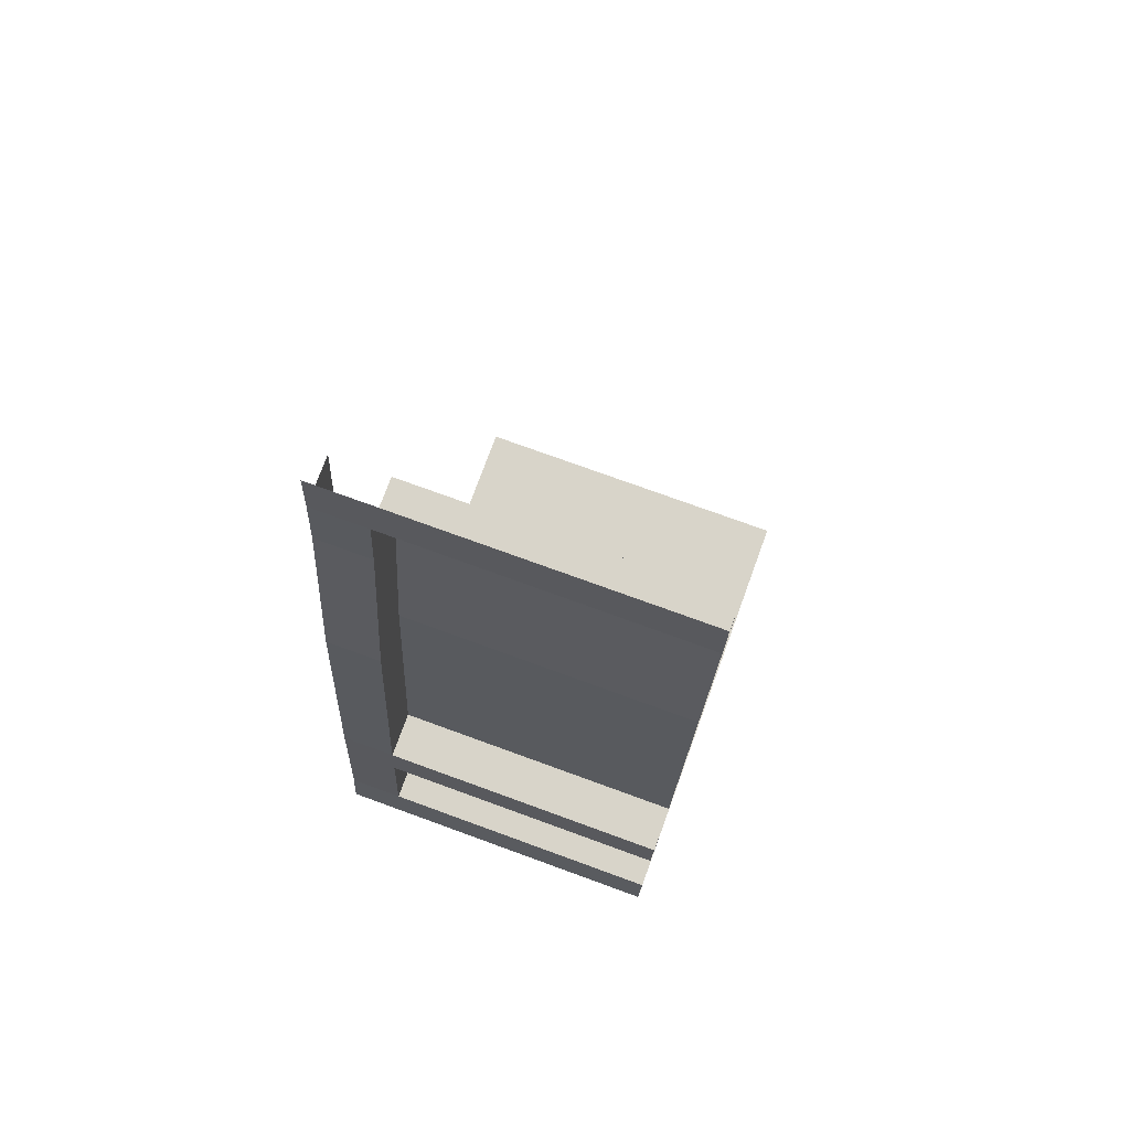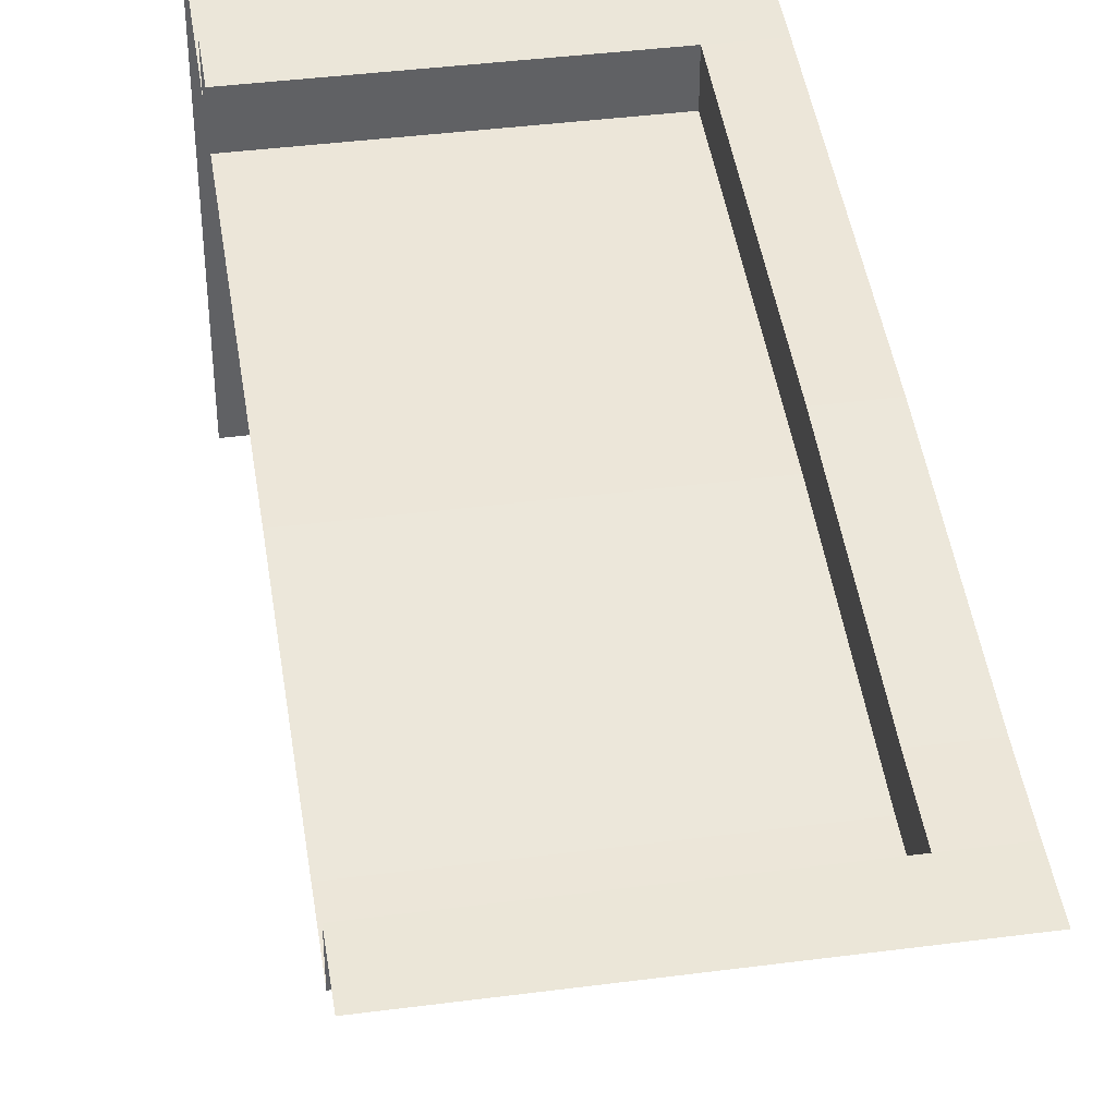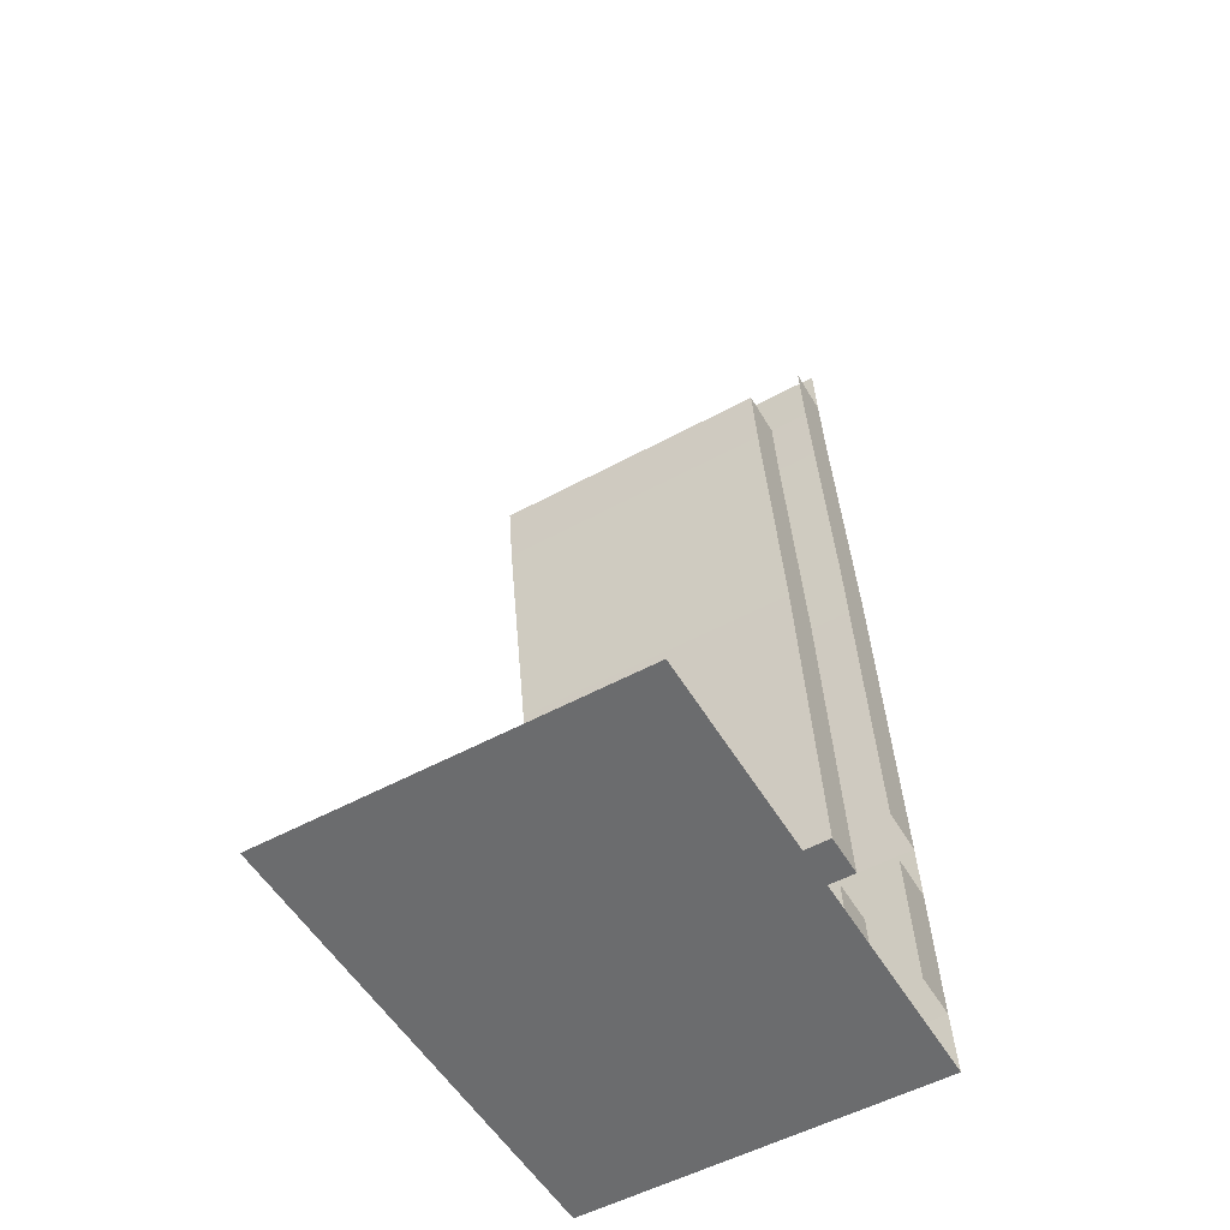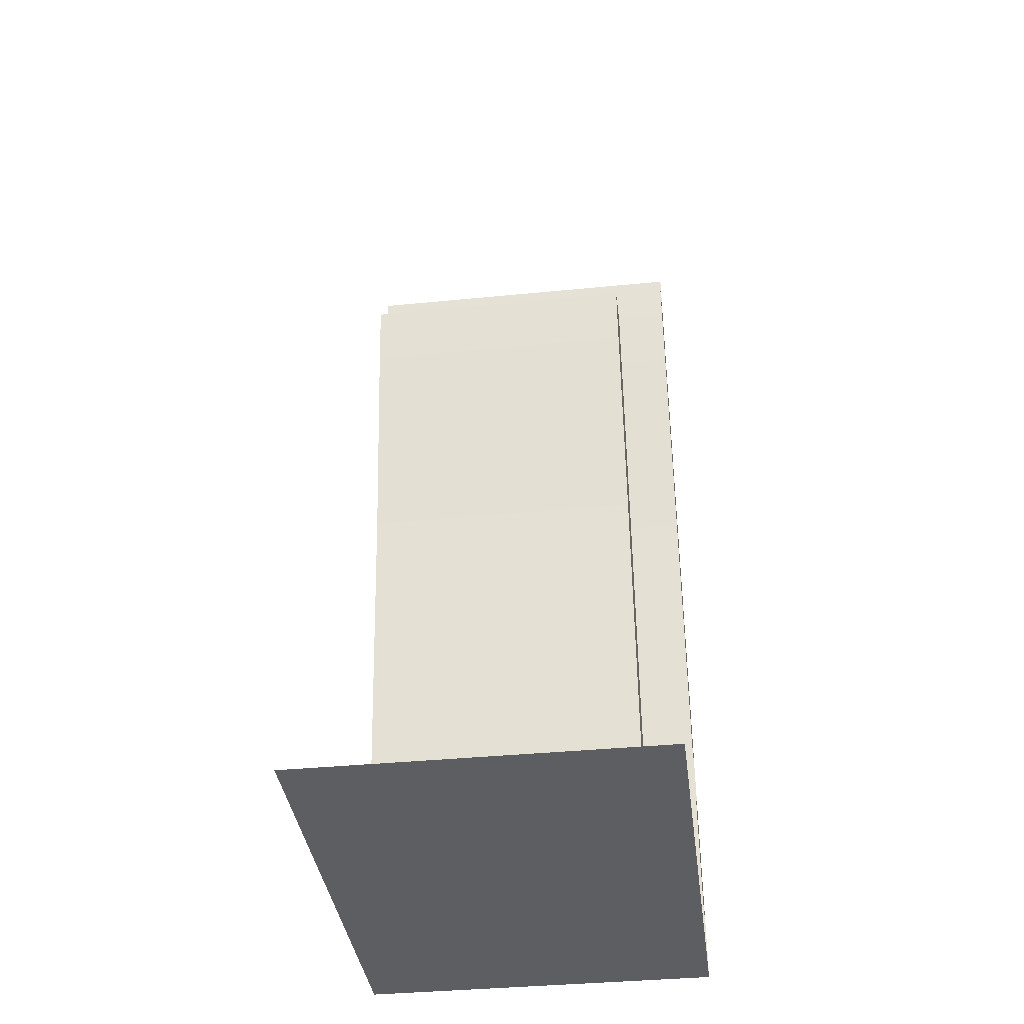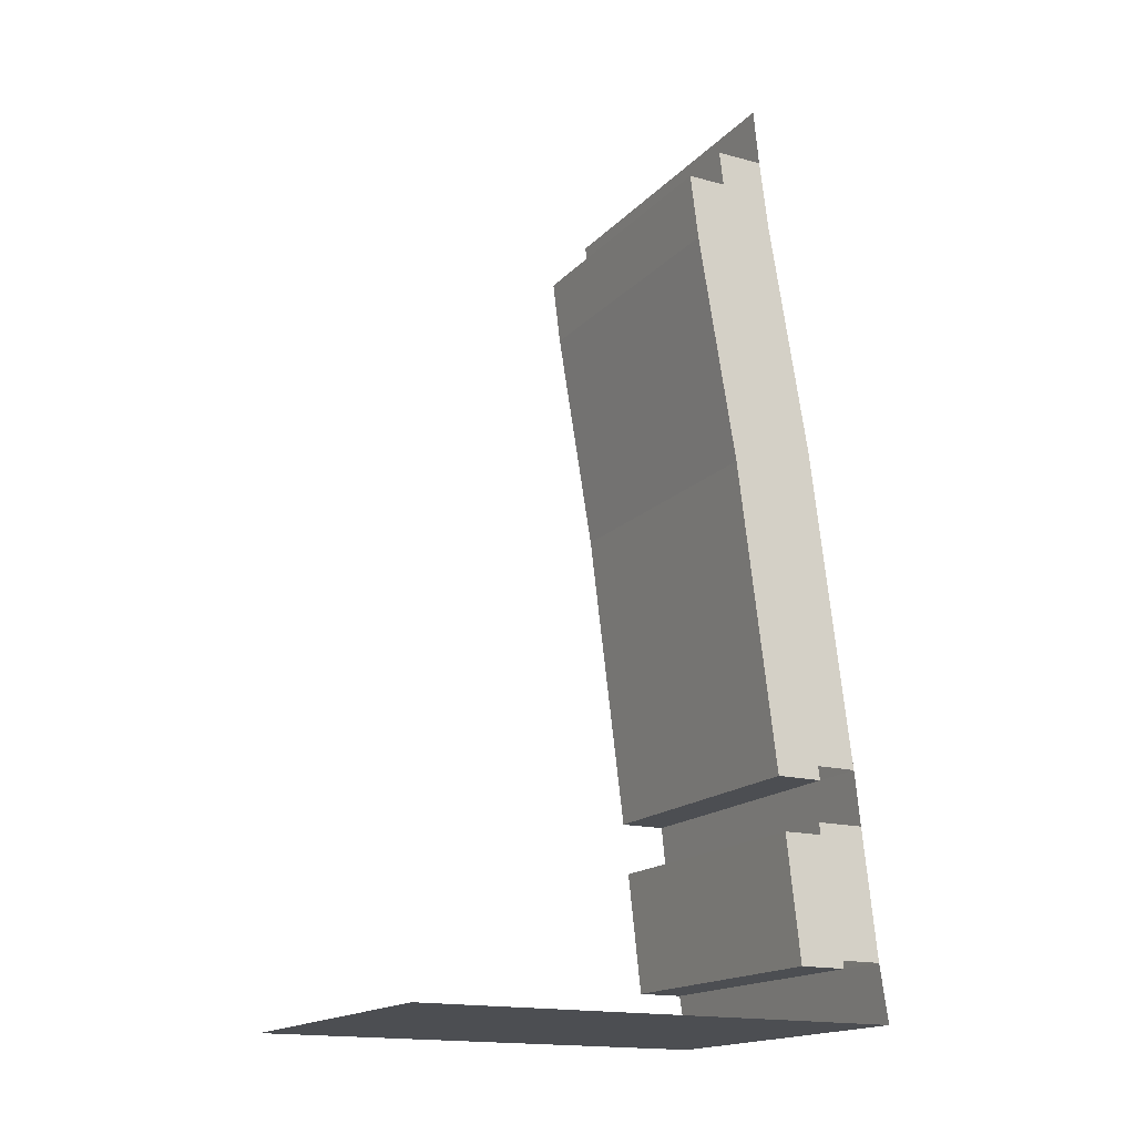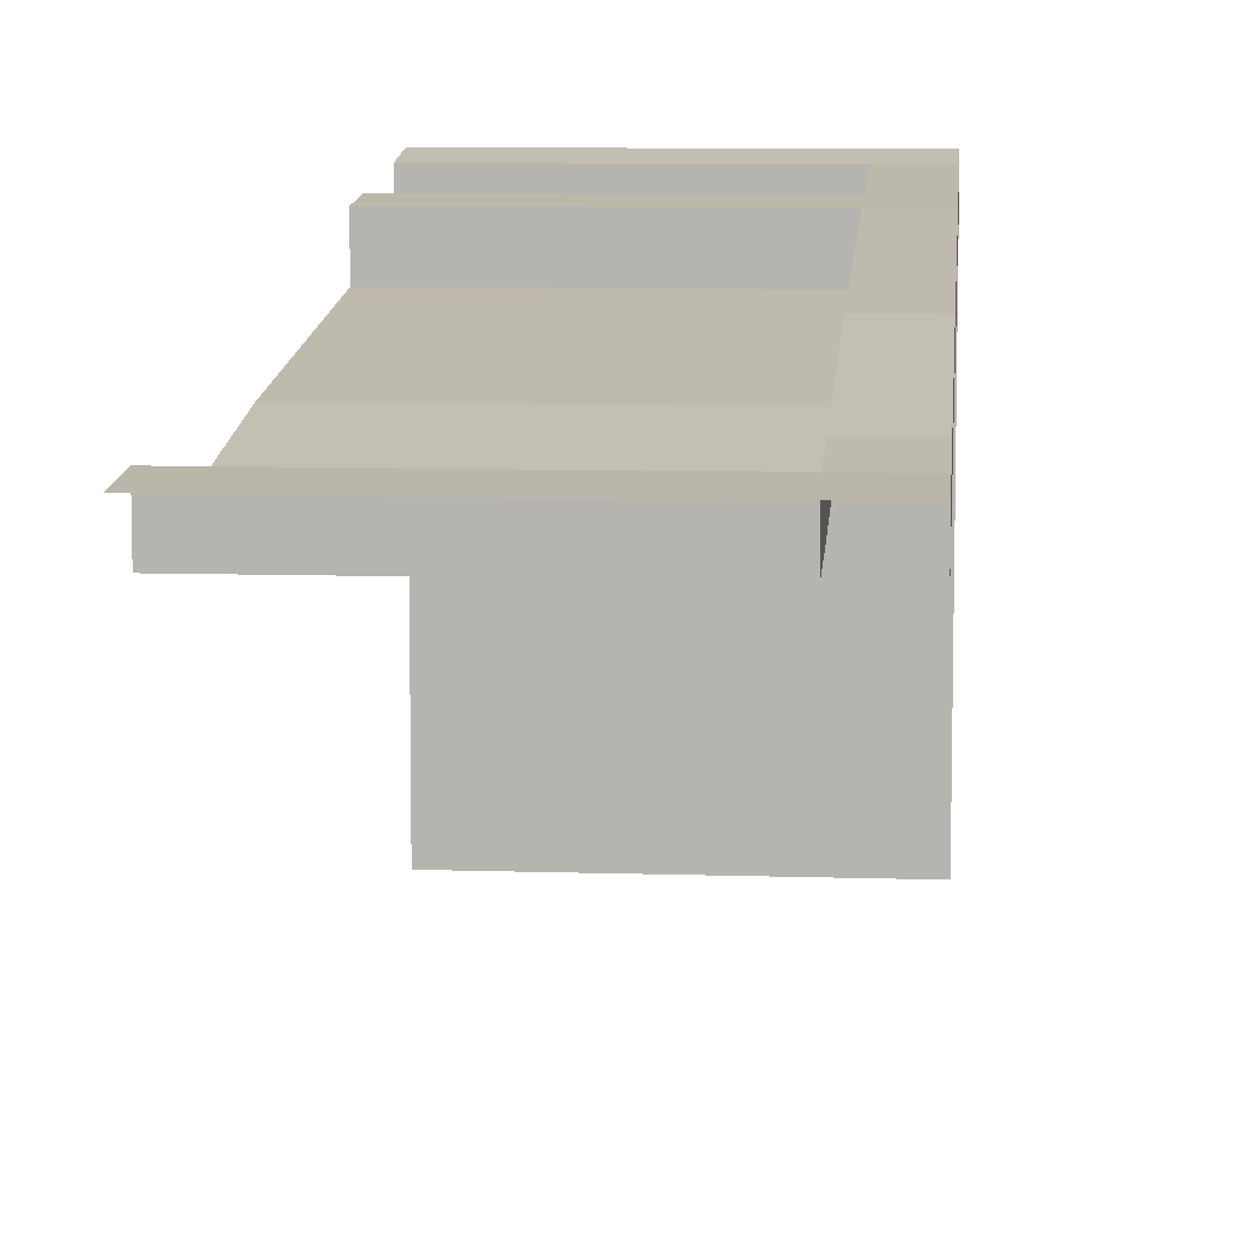
<metadata>
{"format":"obj","ext":"obj","renderer":"f3d","projection":"perspective","resolution":1024,"background":"white","views":[{"elev":75.2,"azim":20.0,"up":"+Y"},{"elev":40.2,"azim":170.9,"up":"+Z"},{"elev":-53.6,"azim":-149.9,"up":"+Y"},{"elev":-37.9,"azim":-172.8,"up":"+Y"},{"elev":-17.0,"azim":-118.0,"up":"+Y"},{"elev":8.5,"azim":-174.9,"up":"+Z"}]}
</metadata>
<code>
v -0.5 -0.1562 0.01562
v -0.3438 -0.1562 0.01562
v -0.3438 0 0
v -0.5 0 0
v -0.3438 -1.875 0.2578
v -0.5 -1.875 0.2578
v -0.5 -2.023 0.2734
v -0.3438 -2.023 0.2734
v 0.5 -2.023 0.2734
v 0.5 -1.875 0.2578
v -0.3438 -1.875 0.125
v -0.3438 -1.625 0.09375
v -0.3438 -1.625 0.2266
v -0.5 -1.625 0.2266
v -0.5 -1.875 0.125
v -0.5 -1.625 0.09375
v -0.5 -1.25 0.1797
v -0.5 -1.25 0.04688
v -0.5 -1 0.1484
v -0.5 -1 0.01562
v -0.5 -0.625 0.08594
v -0.5 -0.625 -0.04688
v -0.5 -0.3438 0.03906
v -0.5 -0.3438 -0.09375
v -0.5 -0.1562 -0.1172
v -0.3438 -0.3438 0.03906
v -0.3438 -0.625 0.08594
v -0.3438 -0.3438 -0.09375
v -0.3438 -0.1562 -0.1172
v -0.3438 -0.625 -0.04688
v 0.5 -0.625 -0.04688
v 0.5 -0.3438 -0.09375
v 0.5 -0.1562 -0.1172
v 0.5 -0.1562 0.01562
v 0.5 0 0
v -0.3438 -1 0.1484
v -0.3438 -1 0.01562
v 0.5 -1 0.01562
v -0.3438 -1.25 0.04688
v 0.5 -1.25 0.04688
v 0.5 -1.625 0.09375
v 0.5 -1.875 0.125
v -0.3438 -1.25 0.1797
v 0.5 -2.023 0.1406
v -0.3438 -2.023 0.1406
v -0.3438 -2.375 0.1797
v 0.5 -2.375 0.1797
v 0.5 -2.375 0.3125
v -0.3438 -2.375 0.3125
v 0.5 -2.531 0.3359
v -0.5 -2.531 0.3359
v 0.5 -2.531 0.1797
v -0.5 -2.531 0.1797
v -0.5 -2.531 -0.25
v 0.5 -2.531 -0.25
v -0.5 -2.531 -1
v 0.5 -2.531 -1
v -0.5 -2.023 0.1406
v -0.5 -2.375 0.1797
v -0.5 -2.375 0.3125
f 1 2 3
f 1 3 4
f 18 17 19
f 18 19 20
f 22 21 23
f 22 23 24
f 26 27 28
f 26 2 23
f 23 2 1
f 28 27 30
f 2 34 3
f 3 34 35
f 36 43 37
f 37 43 39
f 43 17 14
f 43 14 13
f 5 6 7
f 5 7 8
f 5 8 9
f 5 9 10
f 5 10 11
f 5 11 12
f 5 12 13
f 6 14 15
f 15 14 16
f 42 11 10
f 48 49 50
f 50 49 51
f 7 60 8
f 8 60 49
f 49 60 51
f 5 13 6
f 6 13 14
f 16 14 17
f 16 17 18
f 24 23 1
f 24 1 25
f 26 28 29
f 26 29 2
f 39 43 13
f 39 13 12
f 44 9 8
f 44 8 45
f 50 51 52
f 52 51 53
f 52 53 54
f 52 54 55
f 55 54 56
f 55 56 57
f 20 19 21
f 20 21 22
f 26 23 21
f 26 21 27
f 29 33 2
f 2 33 34
f 27 36 30
f 30 36 37
f 36 19 17
f 36 17 43
f 28 30 31
f 28 31 32
f 38 37 39
f 38 39 40
f 28 32 33
f 28 33 29
f 40 39 12
f 40 12 41
f 27 21 19
f 27 19 36
f 30 37 31
f 31 37 38
f 41 12 11
f 41 11 42
f 44 45 46
f 44 46 47
f 47 46 48
f 48 46 49
f 7 58 59
f 7 59 60
f 8 49 45
f 45 49 46

</code>
